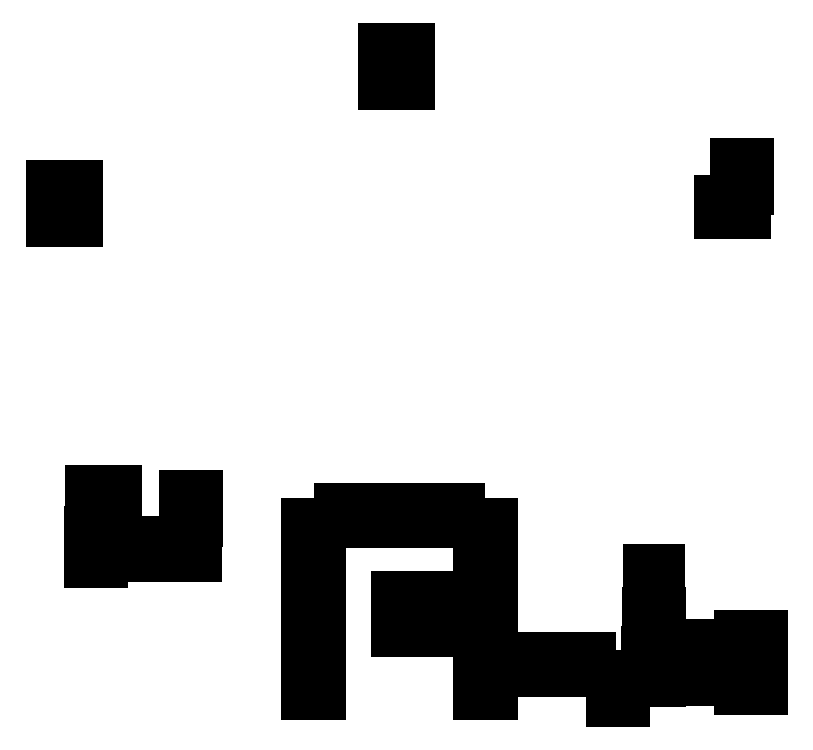
<metadata>
{"format":"dxf","ext":"dxf","renderer":"ezdxf+matplotlib","layout":"modelspace","background":"white","min_lineweight":24,"dpi":150}
</metadata>
<code>
0
SECTION
2
ENTITIES
0
LINE
8
BLACK
10
7.189
20
-5.047
11
7.134
21
-5.047
0
LINE
8
BLACK
10
7.134
20
-5.047
11
7.134
21
-5.012
0
LINE
8
BLACK
10
7.134
20
-5.012
11
7.189
21
-5.012
0
LINE
8
BLACK
10
7.189
20
-5.012
11
7.189
21
-5.047
0
LINE
8
BLACK
10
5.974
20
-5.016
11
5.915
21
-5.016
0
LINE
8
BLACK
10
5.915
20
-5.016
11
5.915
21
-4.981
0
LINE
8
BLACK
10
5.915
20
-4.981
11
5.974
21
-4.981
0
LINE
8
BLACK
10
5.974
20
-4.981
11
5.974
21
-5.016
0
LINE
8
BLACK
10
6.663
20
-5.016
11
6.603
21
-5.016
0
LINE
8
BLACK
10
6.603
20
-5.016
11
6.603
21
-4.981
0
LINE
8
BLACK
10
6.603
20
-4.981
11
6.663
21
-4.981
0
LINE
8
BLACK
10
6.663
20
-4.981
11
6.663
21
-5.016
0
LINE
8
BLACK
10
7.74
20
-4.999
11
7.646
21
-4.999
0
LINE
8
BLACK
10
7.646
20
-4.999
11
7.646
21
-4.96
0
LINE
8
BLACK
10
7.646
20
-4.96
11
7.74
21
-4.96
0
LINE
8
BLACK
10
7.74
20
-4.96
11
7.74
21
-4.999
0
LINE
8
BLACK
10
7.189
20
-4.972
11
7.134
21
-4.972
0
LINE
8
BLACK
10
7.134
20
-4.972
11
7.134
21
-4.937
0
LINE
8
BLACK
10
7.134
20
-4.937
11
7.189
21
-4.937
0
LINE
8
BLACK
10
7.189
20
-4.937
11
7.189
21
-4.972
0
LINE
8
BLACK
10
7.333
20
-4.967
11
7.274
21
-4.967
0
LINE
8
BLACK
10
7.274
20
-4.967
11
7.274
21
-4.916
0
LINE
8
BLACK
10
7.274
20
-4.916
11
7.333
21
-4.916
0
LINE
8
BLACK
10
7.333
20
-4.916
11
7.333
21
-4.967
0
LINE
8
BLACK
10
5.974
20
-4.966
11
5.915
21
-4.966
0
LINE
8
BLACK
10
5.915
20
-4.966
11
5.915
21
-4.931
0
LINE
8
BLACK
10
5.915
20
-4.931
11
5.974
21
-4.931
0
LINE
8
BLACK
10
5.974
20
-4.931
11
5.974
21
-4.966
0
LINE
8
BLACK
10
6.663
20
-4.966
11
6.603
21
-4.966
0
LINE
8
BLACK
10
6.603
20
-4.966
11
6.603
21
-4.931
0
LINE
8
BLACK
10
6.603
20
-4.931
11
6.663
21
-4.931
0
LINE
8
BLACK
10
6.663
20
-4.931
11
6.663
21
-4.966
0
LINE
8
BLACK
10
7.486
20
-4.964
11
7.392
21
-4.964
0
LINE
8
BLACK
10
7.392
20
-4.964
11
7.392
21
-4.814
0
LINE
8
BLACK
10
7.392
20
-4.814
11
7.486
21
-4.814
0
LINE
8
BLACK
10
7.486
20
-4.814
11
7.486
21
-4.964
0
LINE
8
BLACK
10
6.842
20
-4.927
11
6.763
21
-4.927
0
LINE
8
BLACK
10
6.763
20
-4.927
11
6.763
21
-4.864
0
LINE
8
BLACK
10
6.763
20
-4.864
11
6.842
21
-4.864
0
LINE
8
BLACK
10
6.842
20
-4.864
11
6.842
21
-4.927
0
LINE
8
BLACK
10
7.054
20
-4.927
11
6.976
21
-4.927
0
LINE
8
BLACK
10
6.976
20
-4.927
11
6.976
21
-4.864
0
LINE
8
BLACK
10
6.976
20
-4.864
11
7.054
21
-4.864
0
LINE
8
BLACK
10
7.054
20
-4.864
11
7.054
21
-4.927
0
LINE
8
BLACK
10
5.974
20
-4.916
11
5.915
21
-4.916
0
LINE
8
BLACK
10
5.915
20
-4.916
11
5.915
21
-4.881
0
LINE
8
BLACK
10
5.915
20
-4.881
11
5.974
21
-4.881
0
LINE
8
BLACK
10
5.974
20
-4.881
11
5.974
21
-4.916
0
LINE
8
BLACK
10
6.663
20
-4.916
11
6.603
21
-4.916
0
LINE
8
BLACK
10
6.603
20
-4.916
11
6.603
21
-4.881
0
LINE
8
BLACK
10
6.603
20
-4.881
11
6.663
21
-4.881
0
LINE
8
BLACK
10
6.663
20
-4.881
11
6.663
21
-4.916
0
LINE
8
BLACK
10
7.74
20
-4.909
11
7.646
21
-4.909
0
LINE
8
BLACK
10
7.646
20
-4.909
11
7.646
21
-4.869
0
LINE
8
BLACK
10
7.646
20
-4.869
11
7.74
21
-4.869
0
LINE
8
BLACK
10
7.74
20
-4.869
11
7.74
21
-4.909
0
LINE
8
BLACK
10
7.333
20
-4.892
11
7.274
21
-4.892
0
LINE
8
BLACK
10
7.274
20
-4.892
11
7.274
21
-4.841
0
LINE
8
BLACK
10
7.274
20
-4.841
11
7.333
21
-4.841
0
LINE
8
BLACK
10
7.333
20
-4.841
11
7.333
21
-4.892
0
LINE
8
BLACK
10
5.974
20
-4.866
11
5.915
21
-4.866
0
LINE
8
BLACK
10
5.915
20
-4.866
11
5.915
21
-4.831
0
LINE
8
BLACK
10
5.915
20
-4.831
11
5.974
21
-4.831
0
LINE
8
BLACK
10
5.974
20
-4.831
11
5.974
21
-4.866
0
LINE
8
BLACK
10
6.663
20
-4.866
11
6.603
21
-4.866
0
LINE
8
BLACK
10
6.603
20
-4.866
11
6.603
21
-4.831
0
LINE
8
BLACK
10
6.603
20
-4.831
11
6.663
21
-4.831
0
LINE
8
BLACK
10
6.663
20
-4.831
11
6.663
21
-4.866
0
LINE
8
BLACK
10
7.74
20
-4.818
11
7.646
21
-4.818
0
LINE
8
BLACK
10
7.646
20
-4.818
11
7.646
21
-4.779
0
LINE
8
BLACK
10
7.646
20
-4.779
11
7.74
21
-4.779
0
LINE
8
BLACK
10
7.74
20
-4.779
11
7.74
21
-4.818
0
LINE
8
BLACK
10
5.974
20
-4.816
11
5.915
21
-4.816
0
LINE
8
BLACK
10
5.915
20
-4.816
11
5.915
21
-4.781
0
LINE
8
BLACK
10
5.915
20
-4.781
11
5.974
21
-4.781
0
LINE
8
BLACK
10
5.974
20
-4.781
11
5.974
21
-4.816
0
LINE
8
BLACK
10
6.663
20
-4.816
11
6.603
21
-4.816
0
LINE
8
BLACK
10
6.603
20
-4.816
11
6.603
21
-4.781
0
LINE
8
BLACK
10
6.603
20
-4.781
11
6.663
21
-4.781
0
LINE
8
BLACK
10
6.663
20
-4.781
11
6.663
21
-4.816
0
LINE
8
BLACK
10
7.332
20
-4.795
11
7.277
21
-4.795
0
LINE
8
BLACK
10
7.277
20
-4.795
11
7.277
21
-4.76
0
LINE
8
BLACK
10
7.277
20
-4.76
11
7.332
21
-4.76
0
LINE
8
BLACK
10
7.332
20
-4.76
11
7.332
21
-4.795
0
LINE
8
BLACK
10
6.31
20
-4.767
11
6.275
21
-4.767
0
LINE
8
BLACK
10
6.275
20
-4.767
11
6.275
21
-4.732
0
LINE
8
BLACK
10
6.275
20
-4.732
11
6.31
21
-4.732
0
LINE
8
BLACK
10
6.31
20
-4.732
11
6.31
21
-4.767
0
LINE
8
BLACK
10
6.365
20
-4.767
11
6.33
21
-4.767
0
LINE
8
BLACK
10
6.33
20
-4.767
11
6.33
21
-4.732
0
LINE
8
BLACK
10
6.33
20
-4.732
11
6.365
21
-4.732
0
LINE
8
BLACK
10
6.365
20
-4.732
11
6.365
21
-4.767
0
LINE
8
BLACK
10
6.42
20
-4.767
11
6.385
21
-4.767
0
LINE
8
BLACK
10
6.385
20
-4.767
11
6.385
21
-4.732
0
LINE
8
BLACK
10
6.385
20
-4.732
11
6.42
21
-4.732
0
LINE
8
BLACK
10
6.42
20
-4.732
11
6.42
21
-4.767
0
LINE
8
BLACK
10
5.974
20
-4.766
11
5.915
21
-4.766
0
LINE
8
BLACK
10
5.915
20
-4.766
11
5.915
21
-4.731
0
LINE
8
BLACK
10
5.915
20
-4.731
11
5.974
21
-4.731
0
LINE
8
BLACK
10
5.974
20
-4.731
11
5.974
21
-4.766
0
LINE
8
BLACK
10
6.663
20
-4.766
11
6.603
21
-4.766
0
LINE
8
BLACK
10
6.603
20
-4.766
11
6.603
21
-4.731
0
LINE
8
BLACK
10
6.603
20
-4.731
11
6.663
21
-4.731
0
LINE
8
BLACK
10
6.663
20
-4.731
11
6.663
21
-4.766
0
LINE
8
BLACK
10
7.332
20
-4.72
11
7.277
21
-4.72
0
LINE
8
BLACK
10
7.277
20
-4.72
11
7.277
21
-4.685
0
LINE
8
BLACK
10
7.277
20
-4.685
11
7.332
21
-4.685
0
LINE
8
BLACK
10
7.332
20
-4.685
11
7.332
21
-4.72
0
LINE
8
BLACK
10
5.974
20
-4.716
11
5.915
21
-4.716
0
LINE
8
BLACK
10
5.915
20
-4.716
11
5.915
21
-4.681
0
LINE
8
BLACK
10
5.915
20
-4.681
11
5.974
21
-4.681
0
LINE
8
BLACK
10
5.974
20
-4.681
11
5.974
21
-4.716
0
LINE
8
BLACK
10
6.663
20
-4.716
11
6.603
21
-4.716
0
LINE
8
BLACK
10
6.603
20
-4.716
11
6.603
21
-4.681
0
LINE
8
BLACK
10
6.603
20
-4.681
11
6.663
21
-4.681
0
LINE
8
BLACK
10
6.663
20
-4.681
11
6.663
21
-4.716
0
LINE
8
BLACK
10
6.31
20
-4.712
11
6.275
21
-4.712
0
LINE
8
BLACK
10
6.275
20
-4.712
11
6.275
21
-4.677
0
LINE
8
BLACK
10
6.275
20
-4.677
11
6.31
21
-4.677
0
LINE
8
BLACK
10
6.31
20
-4.677
11
6.31
21
-4.712
0
LINE
8
BLACK
10
6.365
20
-4.712
11
6.33
21
-4.712
0
LINE
8
BLACK
10
6.33
20
-4.712
11
6.33
21
-4.677
0
LINE
8
BLACK
10
6.33
20
-4.677
11
6.365
21
-4.677
0
LINE
8
BLACK
10
6.365
20
-4.677
11
6.365
21
-4.712
0
LINE
8
BLACK
10
6.42
20
-4.712
11
6.385
21
-4.712
0
LINE
8
BLACK
10
6.385
20
-4.712
11
6.385
21
-4.677
0
LINE
8
BLACK
10
6.385
20
-4.677
11
6.42
21
-4.677
0
LINE
8
BLACK
10
6.42
20
-4.677
11
6.42
21
-4.712
0
LINE
8
BLACK
10
5.974
20
-4.666
11
5.915
21
-4.666
0
LINE
8
BLACK
10
5.915
20
-4.666
11
5.915
21
-4.631
0
LINE
8
BLACK
10
5.915
20
-4.631
11
5.974
21
-4.631
0
LINE
8
BLACK
10
5.974
20
-4.631
11
5.974
21
-4.666
0
LINE
8
BLACK
10
6.663
20
-4.666
11
6.603
21
-4.666
0
LINE
8
BLACK
10
6.603
20
-4.666
11
6.603
21
-4.631
0
LINE
8
BLACK
10
6.603
20
-4.631
11
6.663
21
-4.631
0
LINE
8
BLACK
10
6.663
20
-4.631
11
6.663
21
-4.666
0
LINE
8
BLACK
10
6.31
20
-4.657
11
6.275
21
-4.657
0
LINE
8
BLACK
10
6.275
20
-4.657
11
6.275
21
-4.621
0
LINE
8
BLACK
10
6.275
20
-4.621
11
6.31
21
-4.621
0
LINE
8
BLACK
10
6.31
20
-4.621
11
6.31
21
-4.657
0
LINE
8
BLACK
10
6.365
20
-4.657
11
6.33
21
-4.657
0
LINE
8
BLACK
10
6.33
20
-4.657
11
6.33
21
-4.621
0
LINE
8
BLACK
10
6.33
20
-4.621
11
6.365
21
-4.621
0
LINE
8
BLACK
10
6.365
20
-4.621
11
6.365
21
-4.657
0
LINE
8
BLACK
10
6.42
20
-4.657
11
6.385
21
-4.657
0
LINE
8
BLACK
10
6.385
20
-4.657
11
6.385
21
-4.621
0
LINE
8
BLACK
10
6.385
20
-4.621
11
6.42
21
-4.621
0
LINE
8
BLACK
10
6.42
20
-4.621
11
6.42
21
-4.657
0
LINE
8
BLACK
10
7.328
20
-4.643
11
7.281
21
-4.643
0
LINE
8
BLACK
10
7.281
20
-4.643
11
7.281
21
-4.596
0
LINE
8
BLACK
10
7.281
20
-4.596
11
7.328
21
-4.596
0
LINE
8
BLACK
10
7.328
20
-4.596
11
7.328
21
-4.643
0
LINE
8
BLACK
10
5.974
20
-4.616
11
5.915
21
-4.616
0
LINE
8
BLACK
10
5.915
20
-4.616
11
5.915
21
-4.581
0
LINE
8
BLACK
10
5.915
20
-4.581
11
5.974
21
-4.581
0
LINE
8
BLACK
10
5.974
20
-4.581
11
5.974
21
-4.616
0
LINE
8
BLACK
10
6.663
20
-4.616
11
6.603
21
-4.616
0
LINE
8
BLACK
10
6.603
20
-4.616
11
6.603
21
-4.581
0
LINE
8
BLACK
10
6.603
20
-4.581
11
6.663
21
-4.581
0
LINE
8
BLACK
10
6.663
20
-4.581
11
6.663
21
-4.616
0
LINE
8
BLACK
10
5.974
20
-4.566
11
5.915
21
-4.566
0
LINE
8
BLACK
10
5.915
20
-4.566
11
5.915
21
-4.531
0
LINE
8
BLACK
10
5.915
20
-4.531
11
5.974
21
-4.531
0
LINE
8
BLACK
10
5.974
20
-4.531
11
5.974
21
-4.566
0
LINE
8
BLACK
10
6.663
20
-4.566
11
6.603
21
-4.566
0
LINE
8
BLACK
10
6.603
20
-4.566
11
6.603
21
-4.531
0
LINE
8
BLACK
10
6.603
20
-4.531
11
6.663
21
-4.531
0
LINE
8
BLACK
10
6.663
20
-4.531
11
6.663
21
-4.566
0
LINE
8
BLACK
10
7.328
20
-4.561
11
7.281
21
-4.561
0
LINE
8
BLACK
10
7.281
20
-4.561
11
7.281
21
-4.514
0
LINE
8
BLACK
10
7.281
20
-4.514
11
7.328
21
-4.514
0
LINE
8
BLACK
10
7.328
20
-4.514
11
7.328
21
-4.561
0
LINE
8
BLACK
10
5.974
20
-4.516
11
5.915
21
-4.516
0
LINE
8
BLACK
10
5.915
20
-4.516
11
5.915
21
-4.481
0
LINE
8
BLACK
10
5.915
20
-4.481
11
5.974
21
-4.481
0
LINE
8
BLACK
10
5.974
20
-4.481
11
5.974
21
-4.516
0
LINE
8
BLACK
10
6.663
20
-4.516
11
6.603
21
-4.516
0
LINE
8
BLACK
10
6.603
20
-4.516
11
6.603
21
-4.481
0
LINE
8
BLACK
10
6.603
20
-4.481
11
6.663
21
-4.481
0
LINE
8
BLACK
10
6.663
20
-4.481
11
6.663
21
-4.516
0
LINE
8
BLACK
10
5.105
20
-4.489
11
5.046
21
-4.489
0
LINE
8
BLACK
10
5.046
20
-4.489
11
5.046
21
-4.437
0
LINE
8
BLACK
10
5.046
20
-4.437
11
5.105
21
-4.437
0
LINE
8
BLACK
10
5.105
20
-4.437
11
5.105
21
-4.489
0
LINE
8
BLACK
10
5.266
20
-4.466
11
5.187
21
-4.466
0
LINE
8
BLACK
10
5.187
20
-4.466
11
5.187
21
-4.403
0
LINE
8
BLACK
10
5.187
20
-4.403
11
5.266
21
-4.403
0
LINE
8
BLACK
10
5.266
20
-4.403
11
5.266
21
-4.466
0
LINE
8
BLACK
10
5.479
20
-4.466
11
5.4
21
-4.466
0
LINE
8
BLACK
10
5.4
20
-4.466
11
5.4
21
-4.403
0
LINE
8
BLACK
10
5.4
20
-4.403
11
5.479
21
-4.403
0
LINE
8
BLACK
10
5.479
20
-4.403
11
5.479
21
-4.466
0
LINE
8
BLACK
10
5.974
20
-4.466
11
5.915
21
-4.466
0
LINE
8
BLACK
10
5.915
20
-4.466
11
5.915
21
-4.431
0
LINE
8
BLACK
10
5.915
20
-4.431
11
5.974
21
-4.431
0
LINE
8
BLACK
10
5.974
20
-4.431
11
5.974
21
-4.466
0
LINE
8
BLACK
10
6.663
20
-4.466
11
6.603
21
-4.466
0
LINE
8
BLACK
10
6.603
20
-4.466
11
6.603
21
-4.431
0
LINE
8
BLACK
10
6.603
20
-4.431
11
6.663
21
-4.431
0
LINE
8
BLACK
10
6.663
20
-4.431
11
6.663
21
-4.466
0
LINE
8
BLACK
10
5.974
20
-4.416
11
5.915
21
-4.416
0
LINE
8
BLACK
10
5.915
20
-4.416
11
5.915
21
-4.381
0
LINE
8
BLACK
10
5.915
20
-4.381
11
5.974
21
-4.381
0
LINE
8
BLACK
10
5.974
20
-4.381
11
5.974
21
-4.416
0
LINE
8
BLACK
10
6.663
20
-4.416
11
6.603
21
-4.416
0
LINE
8
BLACK
10
6.603
20
-4.416
11
6.603
21
-4.381
0
LINE
8
BLACK
10
6.603
20
-4.381
11
6.663
21
-4.381
0
LINE
8
BLACK
10
6.663
20
-4.381
11
6.663
21
-4.416
0
LINE
8
BLACK
10
5.105
20
-4.414
11
5.046
21
-4.414
0
LINE
8
BLACK
10
5.046
20
-4.414
11
5.046
21
-4.362
0
LINE
8
BLACK
10
5.046
20
-4.362
11
5.105
21
-4.362
0
LINE
8
BLACK
10
5.105
20
-4.362
11
5.105
21
-4.414
0
LINE
8
BLACK
10
5.974
20
-4.366
11
5.915
21
-4.366
0
LINE
8
BLACK
10
5.915
20
-4.366
11
5.915
21
-4.331
0
LINE
8
BLACK
10
5.915
20
-4.331
11
5.974
21
-4.331
0
LINE
8
BLACK
10
5.974
20
-4.331
11
5.974
21
-4.366
0
LINE
8
BLACK
10
6.663
20
-4.366
11
6.603
21
-4.366
0
LINE
8
BLACK
10
6.603
20
-4.366
11
6.603
21
-4.331
0
LINE
8
BLACK
10
6.603
20
-4.331
11
6.663
21
-4.331
0
LINE
8
BLACK
10
6.663
20
-4.331
11
6.663
21
-4.366
0
LINE
8
BLACK
10
6.081
20
-4.329
11
6.046
21
-4.329
0
LINE
8
BLACK
10
6.046
20
-4.329
11
6.046
21
-4.269
0
LINE
8
BLACK
10
6.046
20
-4.269
11
6.081
21
-4.269
0
LINE
8
BLACK
10
6.081
20
-4.269
11
6.081
21
-4.329
0
LINE
8
BLACK
10
6.131
20
-4.329
11
6.096
21
-4.329
0
LINE
8
BLACK
10
6.096
20
-4.329
11
6.096
21
-4.269
0
LINE
8
BLACK
10
6.096
20
-4.269
11
6.131
21
-4.269
0
LINE
8
BLACK
10
6.131
20
-4.269
11
6.131
21
-4.329
0
LINE
8
BLACK
10
6.181
20
-4.329
11
6.146
21
-4.329
0
LINE
8
BLACK
10
6.146
20
-4.329
11
6.146
21
-4.269
0
LINE
8
BLACK
10
6.146
20
-4.269
11
6.181
21
-4.269
0
LINE
8
BLACK
10
6.181
20
-4.269
11
6.181
21
-4.329
0
LINE
8
BLACK
10
6.231
20
-4.329
11
6.196
21
-4.329
0
LINE
8
BLACK
10
6.196
20
-4.329
11
6.196
21
-4.269
0
LINE
8
BLACK
10
6.196
20
-4.269
11
6.231
21
-4.269
0
LINE
8
BLACK
10
6.231
20
-4.269
11
6.231
21
-4.329
0
LINE
8
BLACK
10
6.281
20
-4.329
11
6.246
21
-4.329
0
LINE
8
BLACK
10
6.246
20
-4.329
11
6.246
21
-4.269
0
LINE
8
BLACK
10
6.246
20
-4.269
11
6.281
21
-4.269
0
LINE
8
BLACK
10
6.281
20
-4.269
11
6.281
21
-4.329
0
LINE
8
BLACK
10
6.331
20
-4.329
11
6.296
21
-4.329
0
LINE
8
BLACK
10
6.296
20
-4.329
11
6.296
21
-4.269
0
LINE
8
BLACK
10
6.296
20
-4.269
11
6.331
21
-4.269
0
LINE
8
BLACK
10
6.331
20
-4.269
11
6.331
21
-4.329
0
LINE
8
BLACK
10
6.381
20
-4.329
11
6.346
21
-4.329
0
LINE
8
BLACK
10
6.346
20
-4.329
11
6.346
21
-4.269
0
LINE
8
BLACK
10
6.346
20
-4.269
11
6.381
21
-4.269
0
LINE
8
BLACK
10
6.381
20
-4.269
11
6.381
21
-4.329
0
LINE
8
BLACK
10
6.431
20
-4.329
11
6.396
21
-4.329
0
LINE
8
BLACK
10
6.396
20
-4.329
11
6.396
21
-4.269
0
LINE
8
BLACK
10
6.396
20
-4.269
11
6.431
21
-4.269
0
LINE
8
BLACK
10
6.431
20
-4.269
11
6.431
21
-4.329
0
LINE
8
BLACK
10
6.481
20
-4.329
11
6.446
21
-4.329
0
LINE
8
BLACK
10
6.446
20
-4.329
11
6.446
21
-4.269
0
LINE
8
BLACK
10
6.446
20
-4.269
11
6.481
21
-4.269
0
LINE
8
BLACK
10
6.481
20
-4.269
11
6.481
21
-4.329
0
LINE
8
BLACK
10
6.531
20
-4.329
11
6.496
21
-4.329
0
LINE
8
BLACK
10
6.496
20
-4.329
11
6.496
21
-4.269
0
LINE
8
BLACK
10
6.496
20
-4.269
11
6.531
21
-4.269
0
LINE
8
BLACK
10
6.531
20
-4.269
11
6.531
21
-4.329
0
LINE
8
BLACK
10
5.482
20
-4.328
11
5.427
21
-4.328
0
LINE
8
BLACK
10
5.427
20
-4.328
11
5.427
21
-4.293
0
LINE
8
BLACK
10
5.427
20
-4.293
11
5.482
21
-4.293
0
LINE
8
BLACK
10
5.482
20
-4.293
11
5.482
21
-4.328
0
LINE
8
BLACK
10
5.086
20
-4.256
11
5.051
21
-4.256
0
LINE
8
BLACK
10
5.051
20
-4.256
11
5.051
21
-4.201
0
LINE
8
BLACK
10
5.051
20
-4.201
11
5.086
21
-4.201
0
LINE
8
BLACK
10
5.086
20
-4.201
11
5.086
21
-4.256
0
LINE
8
BLACK
10
5.161
20
-4.256
11
5.126
21
-4.256
0
LINE
8
BLACK
10
5.126
20
-4.256
11
5.126
21
-4.201
0
LINE
8
BLACK
10
5.126
20
-4.201
11
5.161
21
-4.201
0
LINE
8
BLACK
10
5.161
20
-4.201
11
5.161
21
-4.256
0
LINE
8
BLACK
10
5.482
20
-4.253
11
5.427
21
-4.253
0
LINE
8
BLACK
10
5.427
20
-4.253
11
5.427
21
-4.218
0
LINE
8
BLACK
10
5.427
20
-4.218
11
5.482
21
-4.218
0
LINE
8
BLACK
10
5.482
20
-4.218
11
5.482
21
-4.253
0
LINE
8
BLACK
10
4.93
20
-3.129
11
4.895
21
-3.129
0
LINE
8
BLACK
10
4.895
20
-3.129
11
4.895
21
-3.074
0
LINE
8
BLACK
10
4.895
20
-3.074
11
4.93
21
-3.074
0
LINE
8
BLACK
10
4.93
20
-3.074
11
4.93
21
-3.129
0
LINE
8
BLACK
10
5.005
20
-3.129
11
4.97
21
-3.129
0
LINE
8
BLACK
10
4.97
20
-3.129
11
4.97
21
-3.074
0
LINE
8
BLACK
10
4.97
20
-3.074
11
5.005
21
-3.074
0
LINE
8
BLACK
10
5.005
20
-3.074
11
5.005
21
-3.129
0
LINE
8
BLACK
10
7.599
20
-3.097
11
7.564
21
-3.097
0
LINE
8
BLACK
10
7.564
20
-3.097
11
7.564
21
-3.042
0
LINE
8
BLACK
10
7.564
20
-3.042
11
7.599
21
-3.042
0
LINE
8
BLACK
10
7.599
20
-3.042
11
7.599
21
-3.097
0
LINE
8
BLACK
10
7.674
20
-3.097
11
7.639
21
-3.097
0
LINE
8
BLACK
10
7.639
20
-3.097
11
7.639
21
-3.042
0
LINE
8
BLACK
10
7.639
20
-3.042
11
7.674
21
-3.042
0
LINE
8
BLACK
10
7.674
20
-3.042
11
7.674
21
-3.097
0
LINE
8
BLACK
10
4.931
20
-3.037
11
4.896
21
-3.037
0
LINE
8
BLACK
10
4.896
20
-3.037
11
4.896
21
-2.982
0
LINE
8
BLACK
10
4.896
20
-2.982
11
4.931
21
-2.982
0
LINE
8
BLACK
10
4.931
20
-2.982
11
4.931
21
-3.037
0
LINE
8
BLACK
10
5.006
20
-3.037
11
4.971
21
-3.037
0
LINE
8
BLACK
10
4.971
20
-3.037
11
4.971
21
-2.982
0
LINE
8
BLACK
10
4.971
20
-2.982
11
5.006
21
-2.982
0
LINE
8
BLACK
10
5.006
20
-2.982
11
5.006
21
-3.037
0
LINE
8
BLACK
10
7.685
20
-3.002
11
7.63
21
-3.002
0
LINE
8
BLACK
10
7.63
20
-3.002
11
7.63
21
-2.967
0
LINE
8
BLACK
10
7.63
20
-2.967
11
7.685
21
-2.967
0
LINE
8
BLACK
10
7.685
20
-2.967
11
7.685
21
-3.002
0
LINE
8
BLACK
10
7.685
20
-2.927
11
7.63
21
-2.927
0
LINE
8
BLACK
10
7.63
20
-2.927
11
7.63
21
-2.892
0
LINE
8
BLACK
10
7.63
20
-2.892
11
7.685
21
-2.892
0
LINE
8
BLACK
10
7.685
20
-2.892
11
7.685
21
-2.927
0
LINE
8
BLACK
10
6.257
20
-2.58
11
6.222
21
-2.58
0
LINE
8
BLACK
10
6.222
20
-2.58
11
6.222
21
-2.525
0
LINE
8
BLACK
10
6.222
20
-2.525
11
6.257
21
-2.525
0
LINE
8
BLACK
10
6.257
20
-2.525
11
6.257
21
-2.58
0
LINE
8
BLACK
10
6.332
20
-2.58
11
6.297
21
-2.58
0
LINE
8
BLACK
10
6.297
20
-2.58
11
6.297
21
-2.525
0
LINE
8
BLACK
10
6.297
20
-2.525
11
6.332
21
-2.525
0
LINE
8
BLACK
10
6.332
20
-2.525
11
6.332
21
-2.58
0
LINE
8
BLACK
10
6.257
20
-2.487
11
6.222
21
-2.487
0
LINE
8
BLACK
10
6.222
20
-2.487
11
6.222
21
-2.432
0
LINE
8
BLACK
10
6.222
20
-2.432
11
6.257
21
-2.432
0
LINE
8
BLACK
10
6.257
20
-2.432
11
6.257
21
-2.487
0
LINE
8
BLACK
10
6.332
20
-2.487
11
6.297
21
-2.487
0
LINE
8
BLACK
10
6.297
20
-2.487
11
6.297
21
-2.432
0
LINE
8
BLACK
10
6.297
20
-2.432
11
6.332
21
-2.432
0
LINE
8
BLACK
10
6.332
20
-2.432
11
6.332
21
-2.487
0
ENDSEC
0
EOF

</code>
